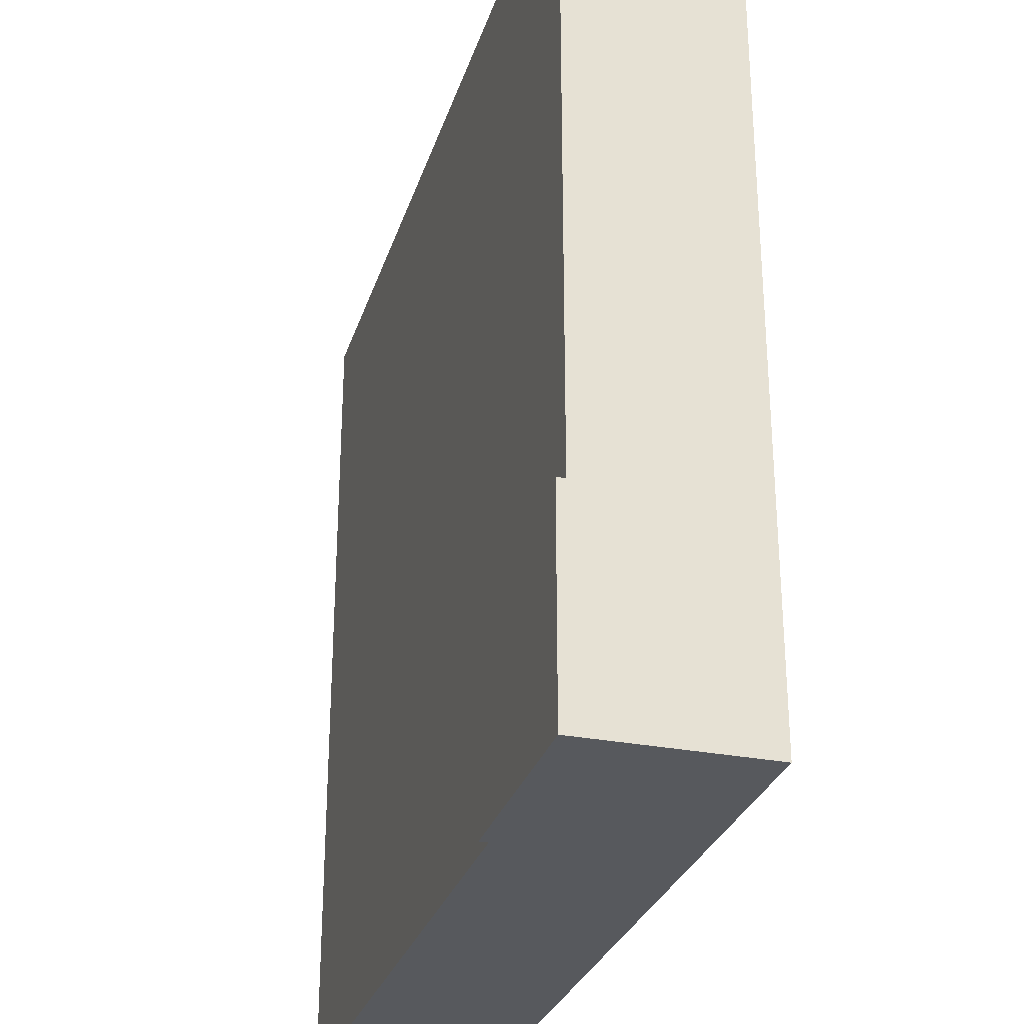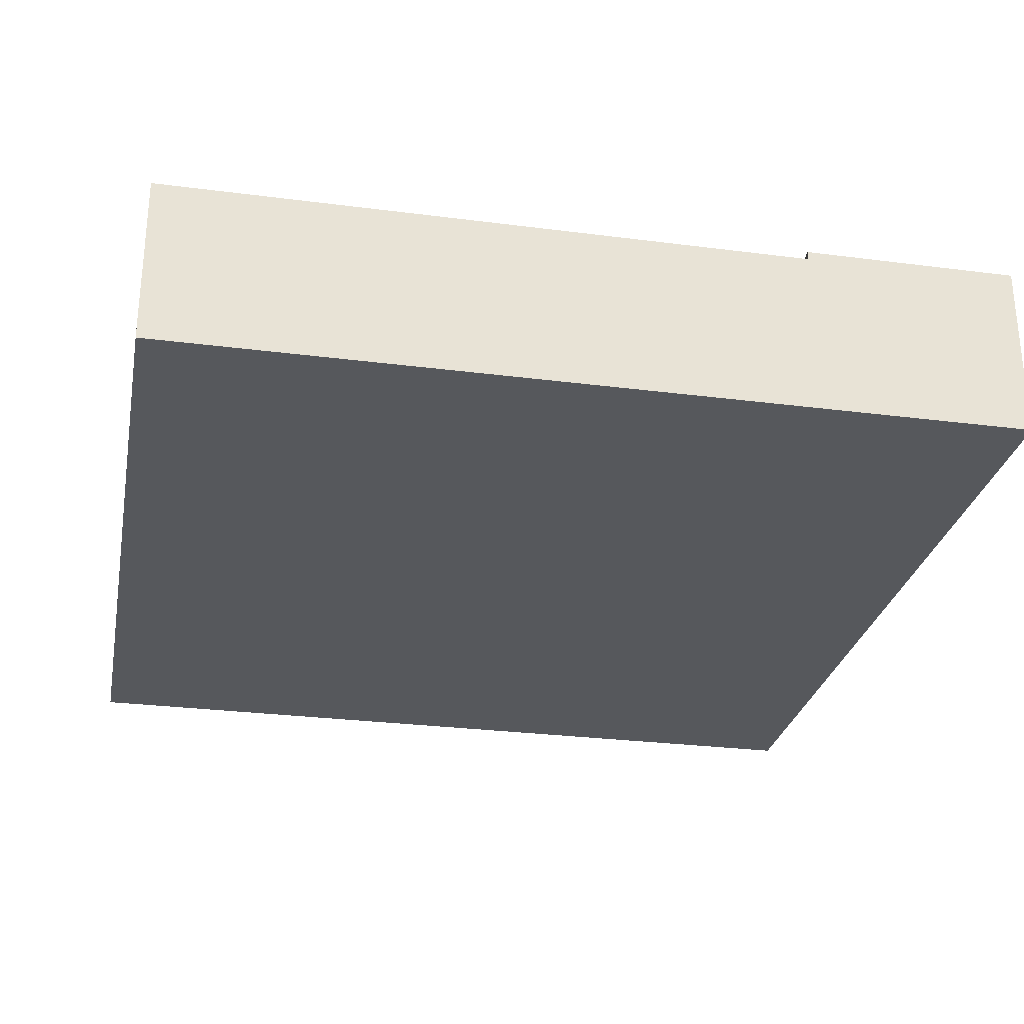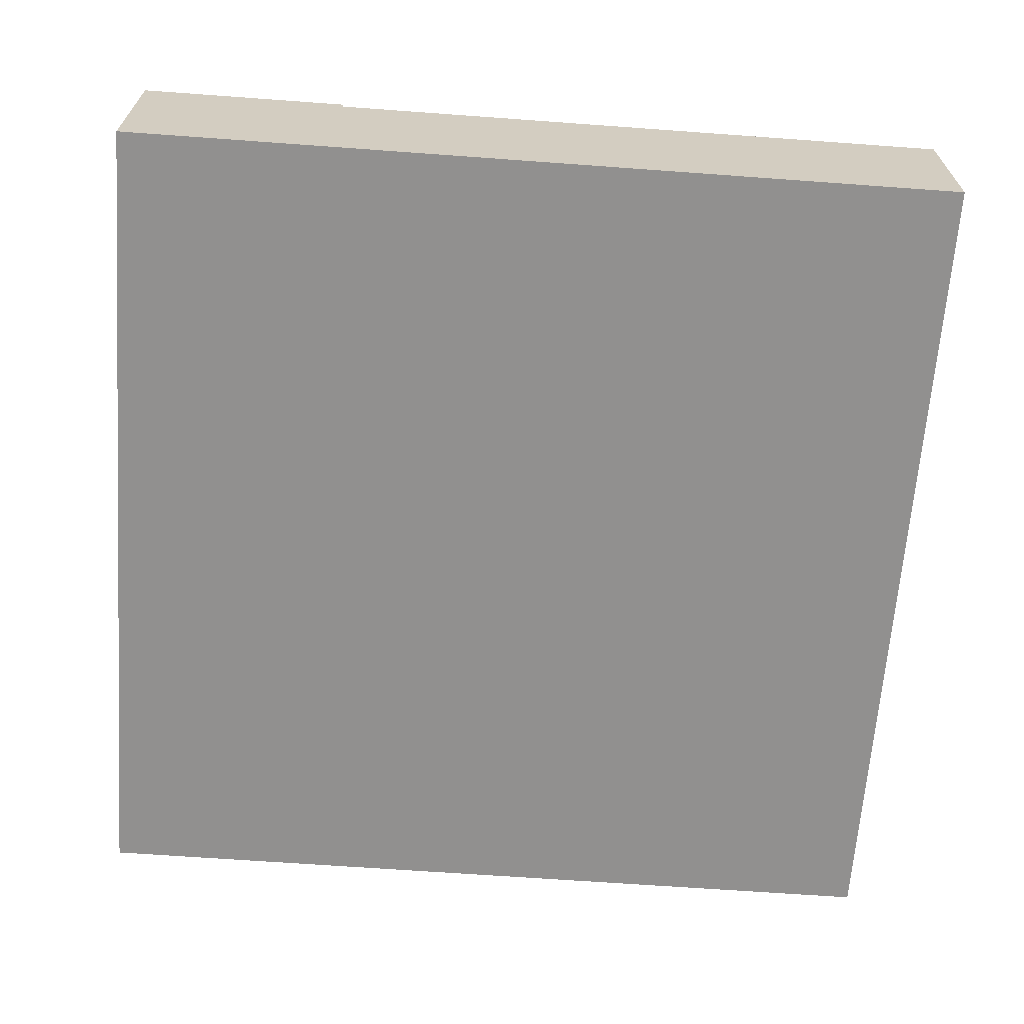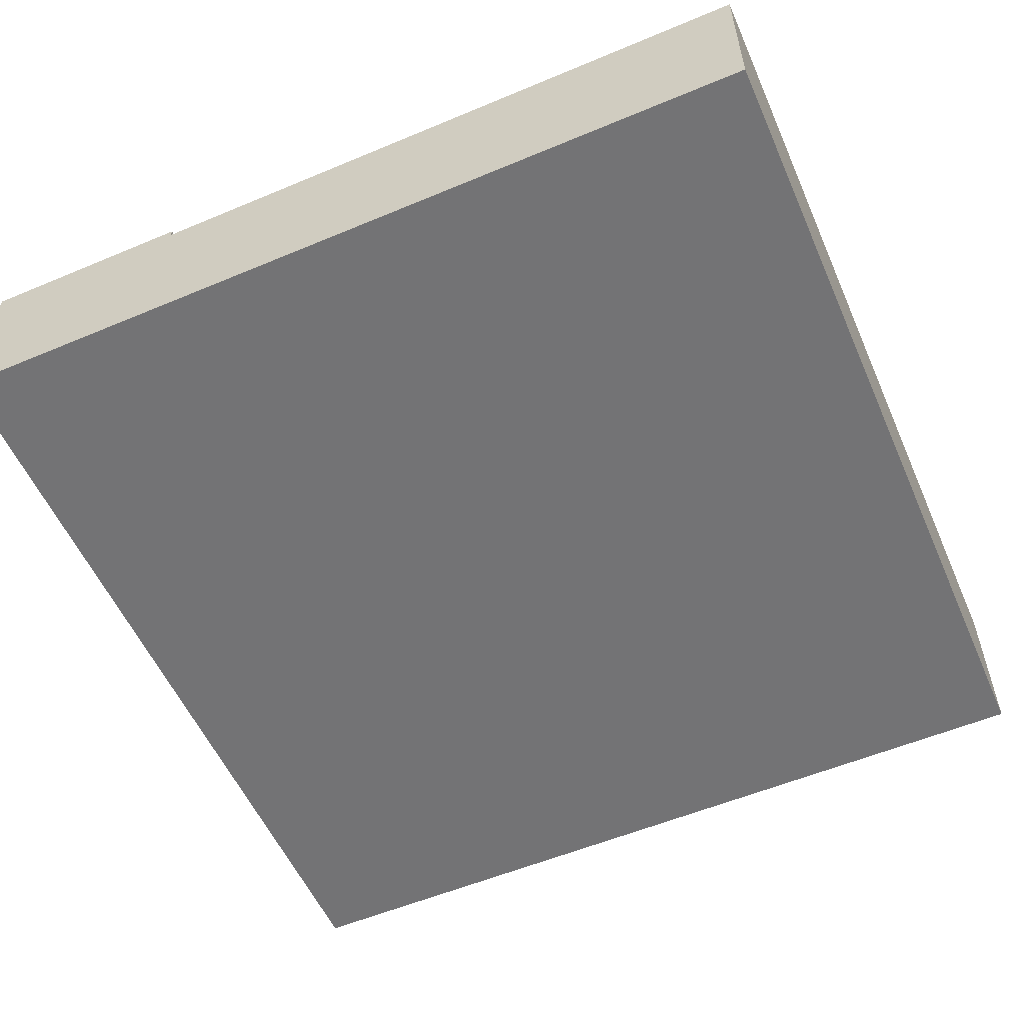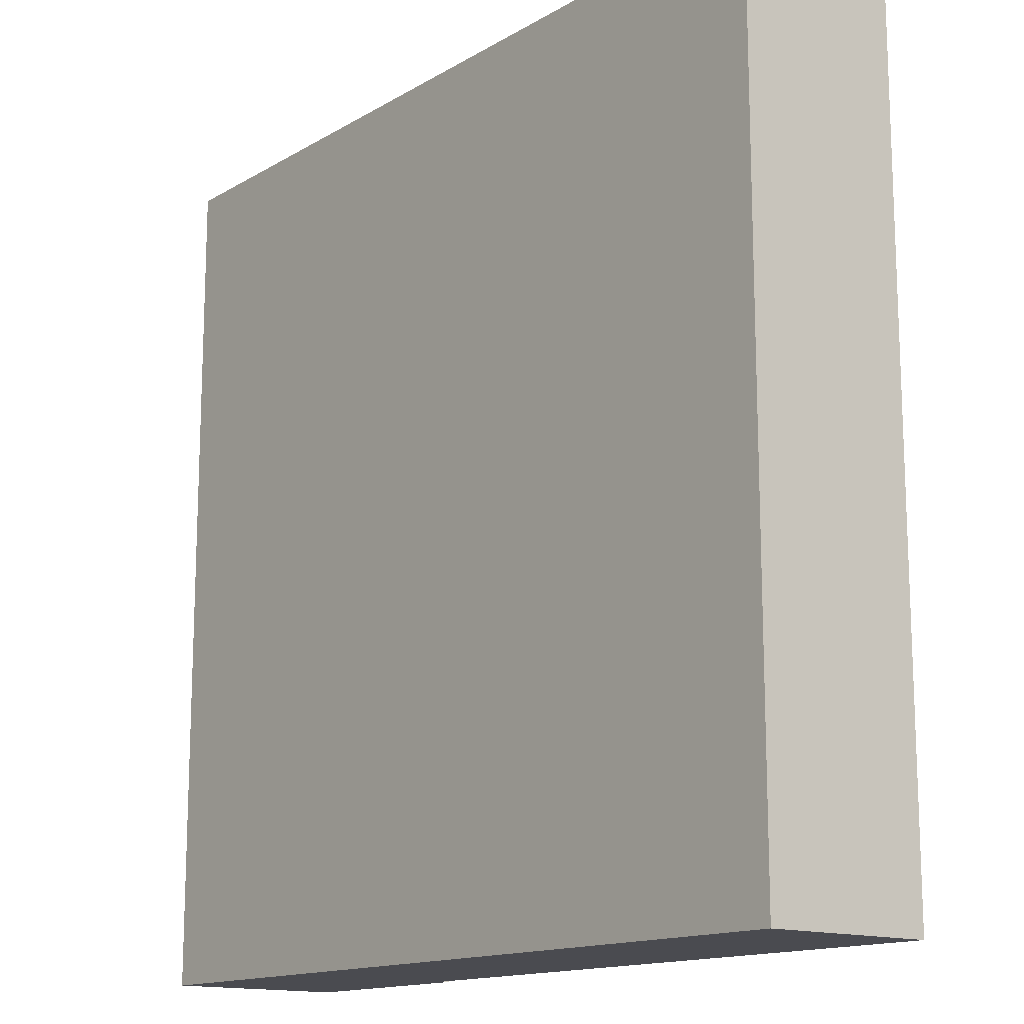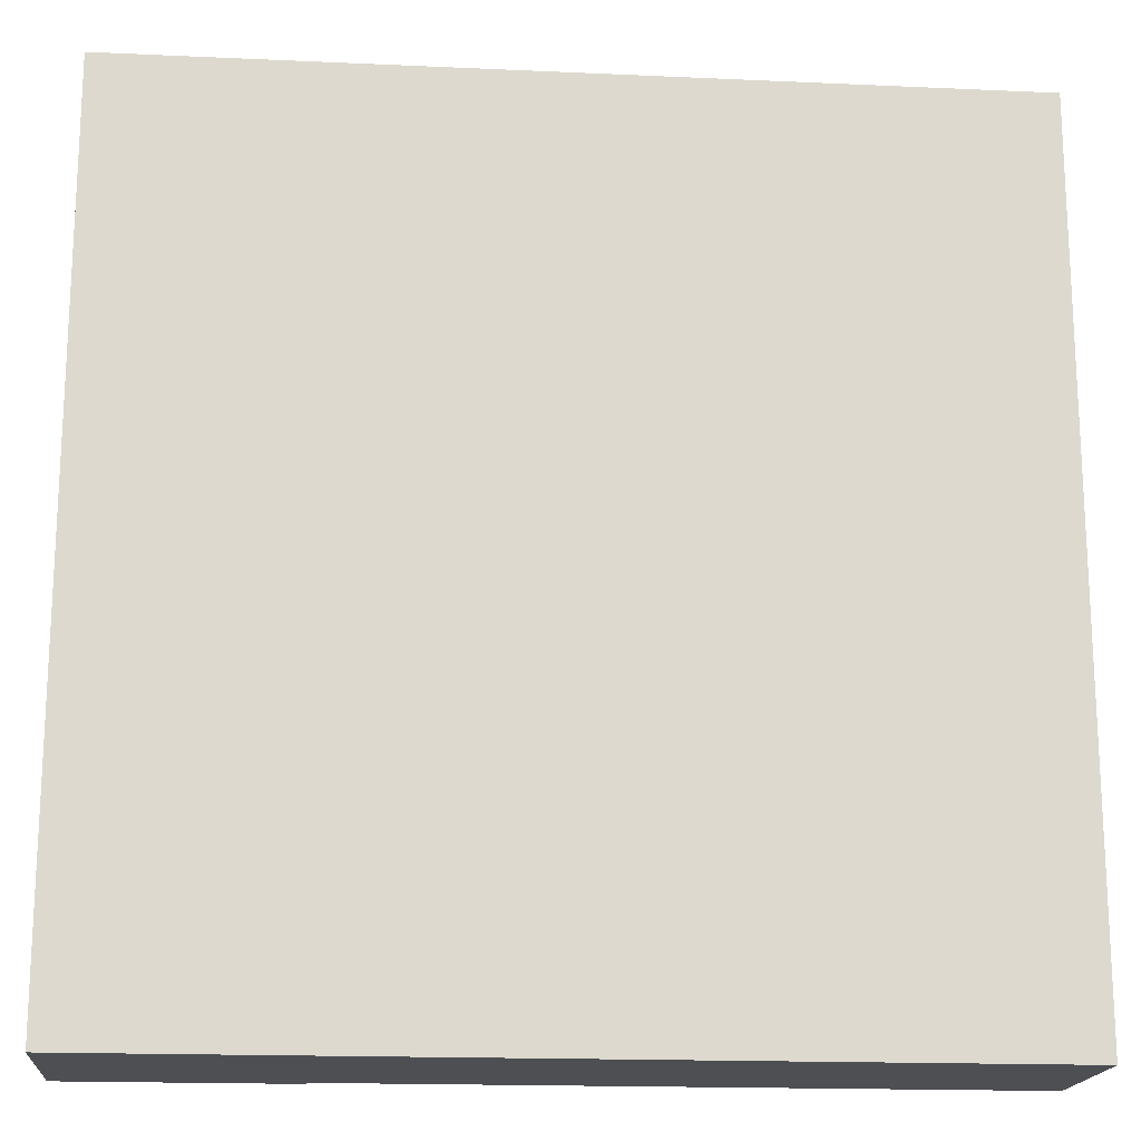
<metadata>
{"format":"obj","ext":"obj","renderer":"f3d","projection":"perspective","resolution":1024,"background":"white","views":[{"elev":-29.3,"azim":-106.2,"up":"+Z"},{"elev":-28.0,"azim":168.9,"up":"+Y"},{"elev":-65.7,"azim":-94.2,"up":"+Y"},{"elev":-56.0,"azim":-66.3,"up":"+Y"},{"elev":-14.5,"azim":51.4,"up":"+Z"},{"elev":-17.5,"azim":-5.1,"up":"+Z"}]}
</metadata>
<code>
o Mesh1_Group1_Model.002
v 0.595 0.6 -2.543
v 0.6495 0.6 -2.625
v 0.6495 0.63 -2.625
v 0.595 0.63 -2.543
v 3 0.6 -3
v 0.75 0.6 -3
v 0.7436 0.6 -2.902
v 0.7244 0.6 -2.806
v 0.6929 0.6 -2.713
v 0.5303 0.6 -2.47
v 0.4566 0.6 -2.405
v 0.375 0.6 -2.35
v 0.287 0.6 -2.307
v 0.1941 0.6 -2.276
v 0.09789 0.6 -2.256
v 0 0.6 -2.25
v 0 0.6 0
v 3 0.6 0
v 3 0.3 -3
v 0.75 0.3 -3
v 3 0.3 0
v 0 0.3 0
v 0 0.3 -2.25
v 0 0.63 -2.25
v 0 0.63 -3
v 0 0 -3
v 0 0 0
v 0.09789 0.63 -2.256
v 0.1941 0.63 -2.276
v 0.287 0.63 -2.307
v 0.375 0.63 -2.35
v 0.4566 0.63 -2.405
v 0.5303 0.63 -2.47
v 0.6929 0.63 -2.713
v 0.7244 0.63 -2.806
v 0.7436 0.63 -2.902
v 0.75 0.63 -3
v 3 0 -3
v 3 0 -0
f 23 16 25 26
f 15 14 29 28
f 14 13 30 29
f 13 12 31 30
f 12 11 32 31
f 11 10 33 32
f 10 1 4 33
f 2 9 34 3
f 25 32 33
f 9 8 35 34
f 8 7 36 35
f 7 6 37 36
f 20 26 25 6
f 39 21 22 27
f 23 27 22
f 16 15 28 24
f 25 16 24
f 26 27 23
f 36 37 25
f 25 35 36
f 25 3 34
f 25 33 4
f 25 31 32
f 25 29 30
f 25 24 28
f 34 35 25
f 25 4 3
f 25 30 31
f 29 25 28
f 25 37 6
f 20 38 26
f 38 19 21 39
f 20 19 38
f 1 2 3 4
f 5 19 20 6
f 18 10 11
f 18 21 19 5
f 17 22 21 18
f 16 23 22 17
f 39 27 26 38
f 1 18 5
f 15 16 17
f 5 6 7
f 14 15 17
f 5 7 8
f 13 14 17
f 5 8 9
f 12 13 17
f 5 9 2
f 11 12 17
f 5 2 1
f 18 11 17
f 18 1 10

</code>
